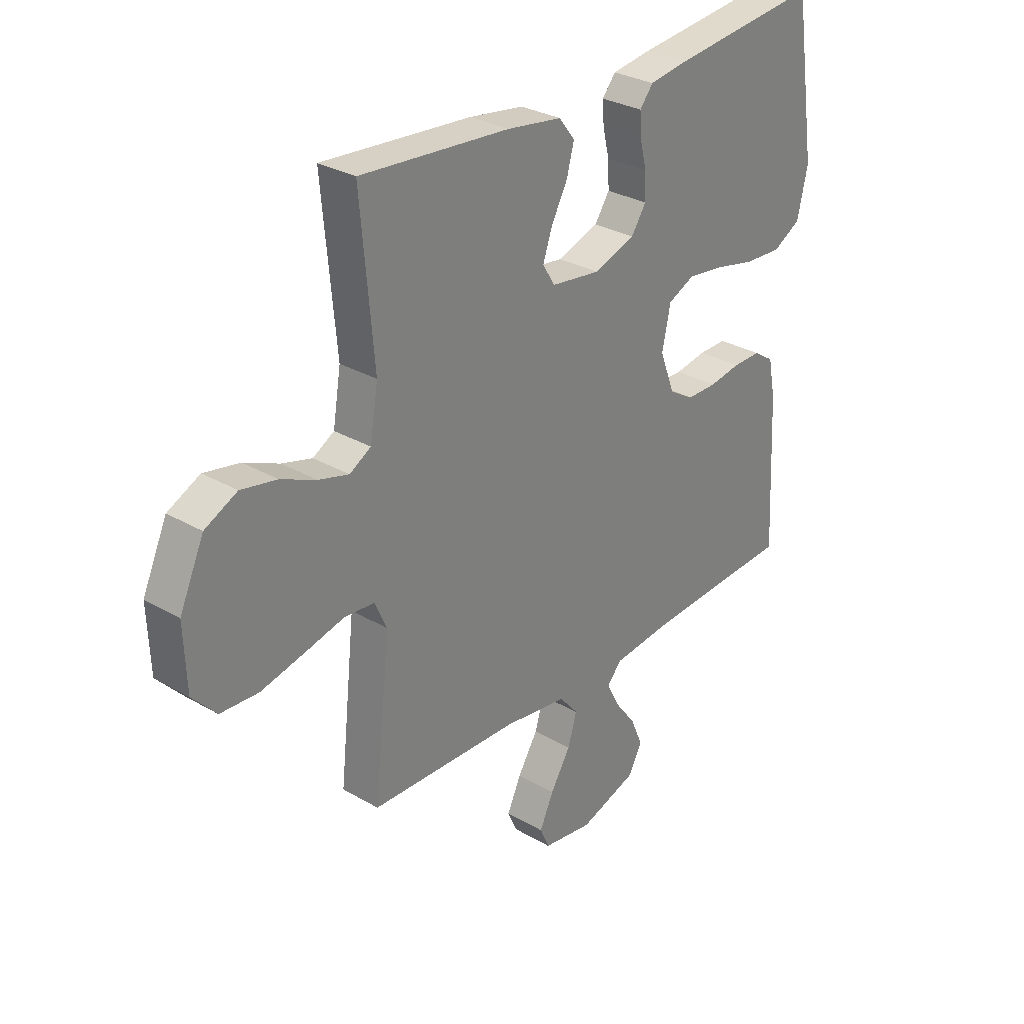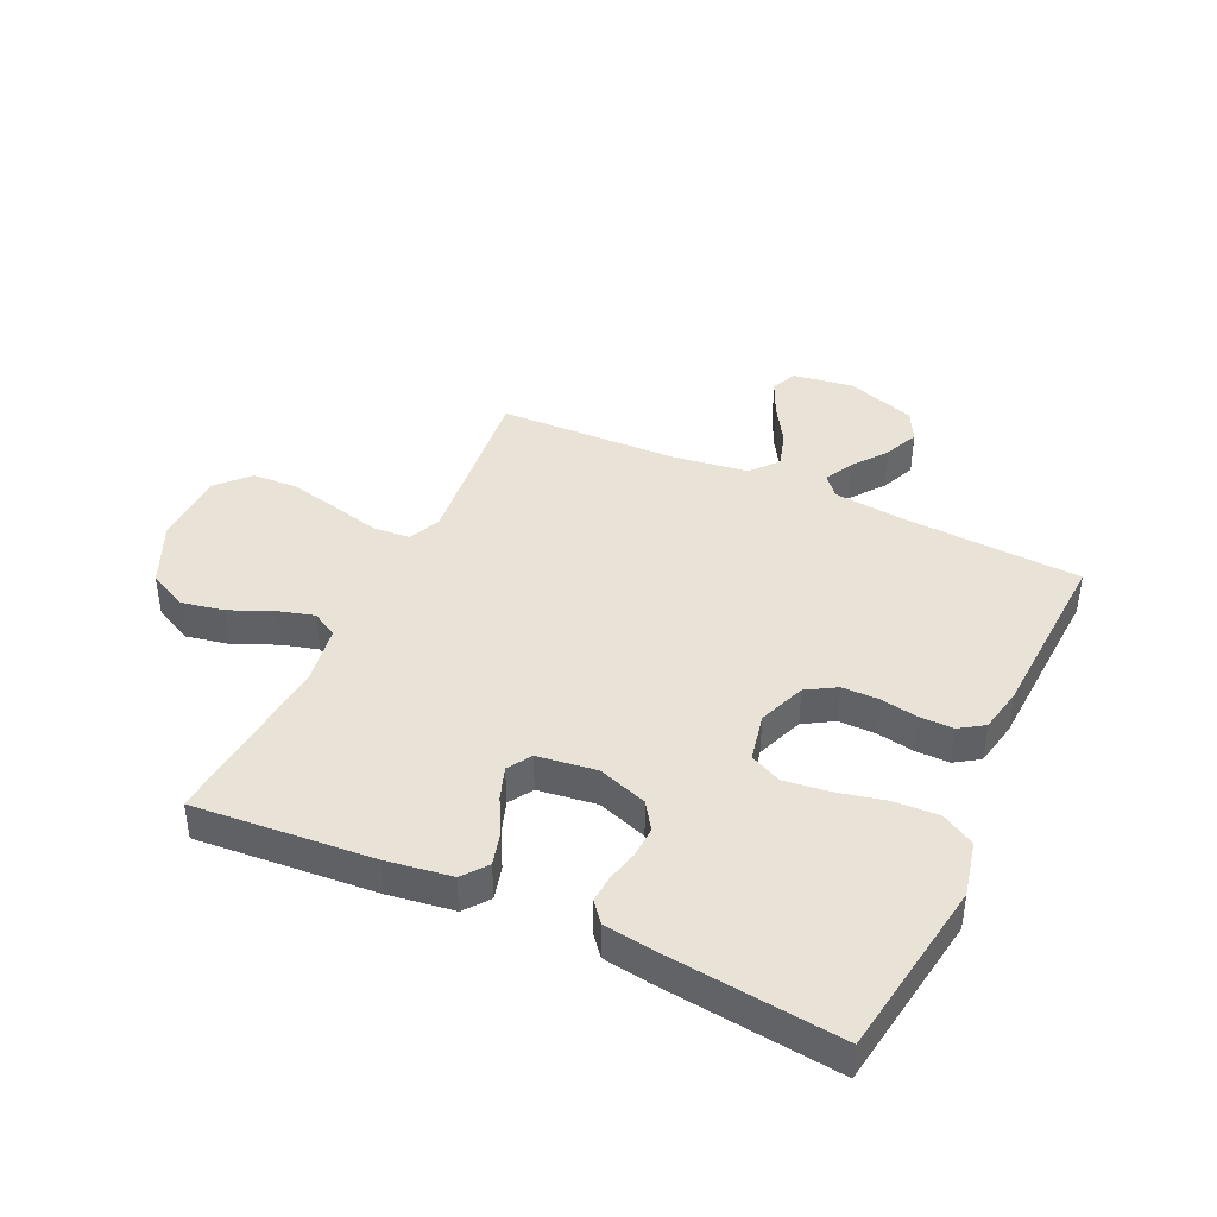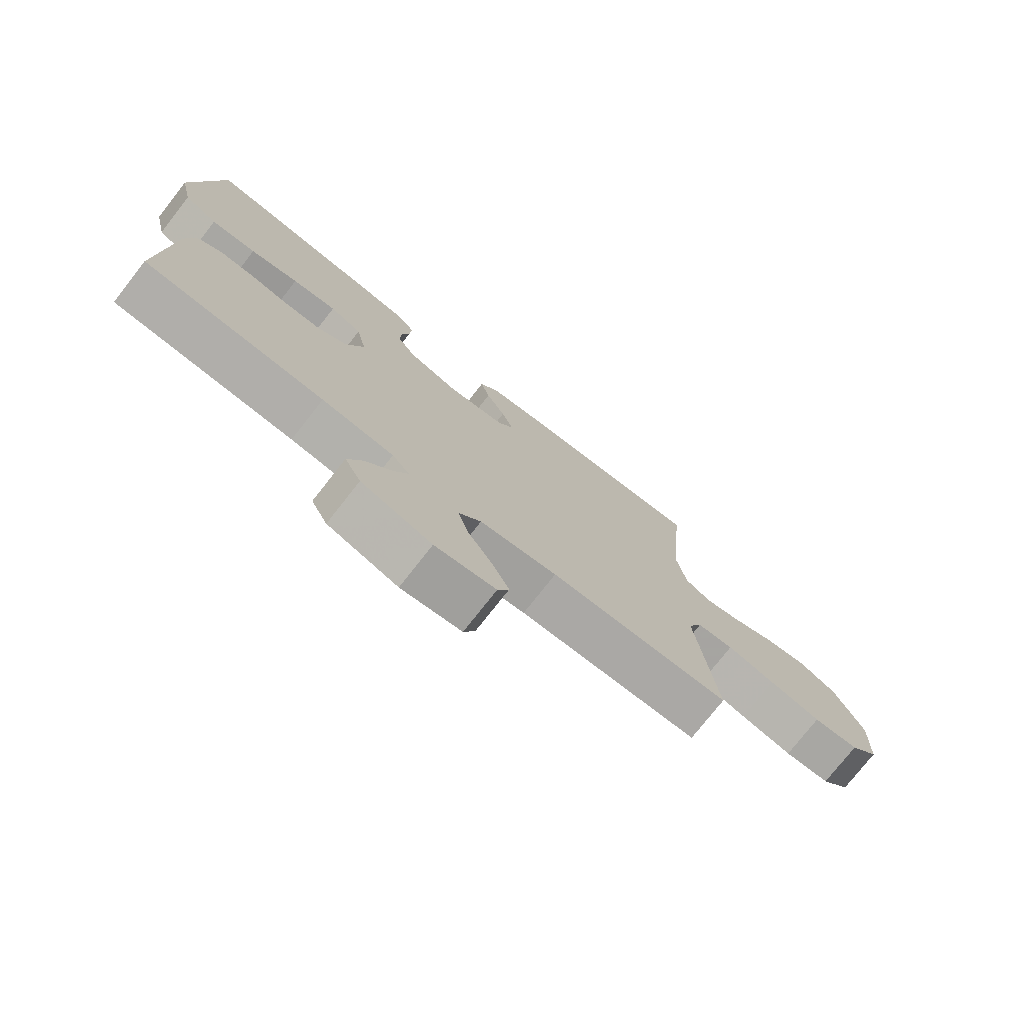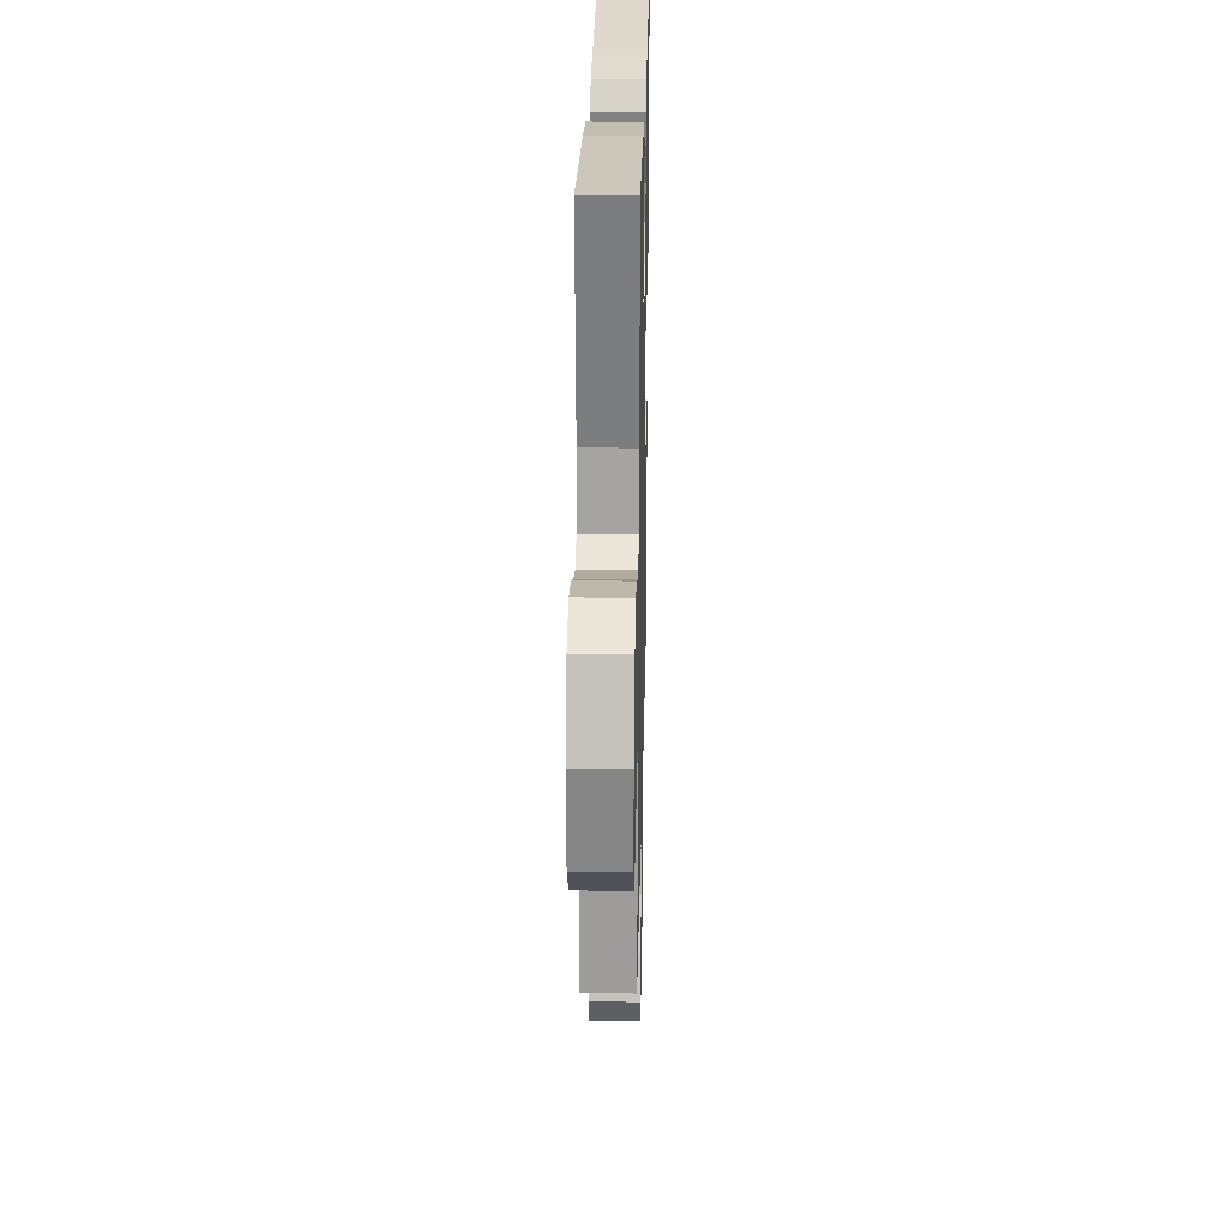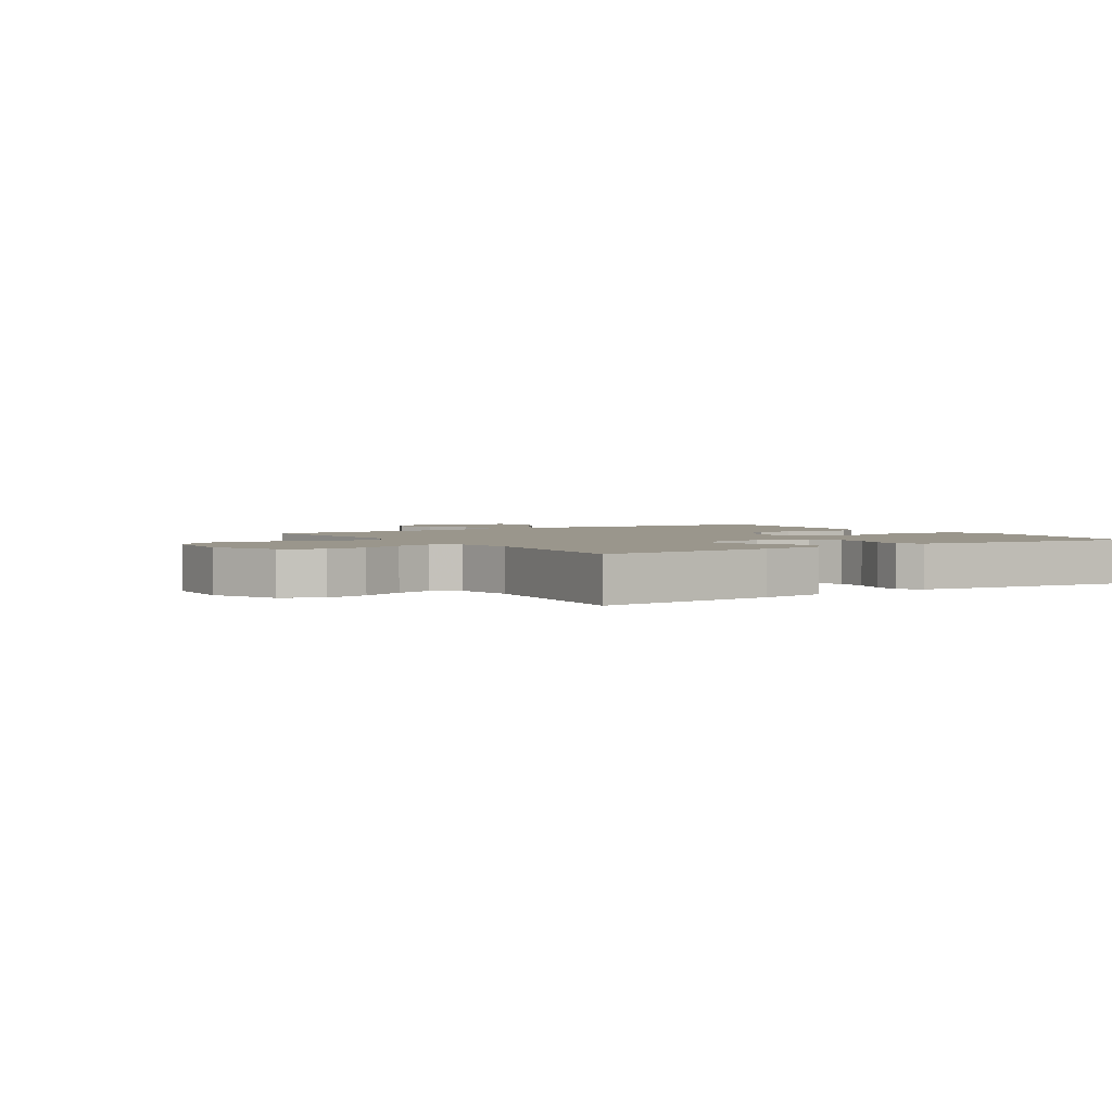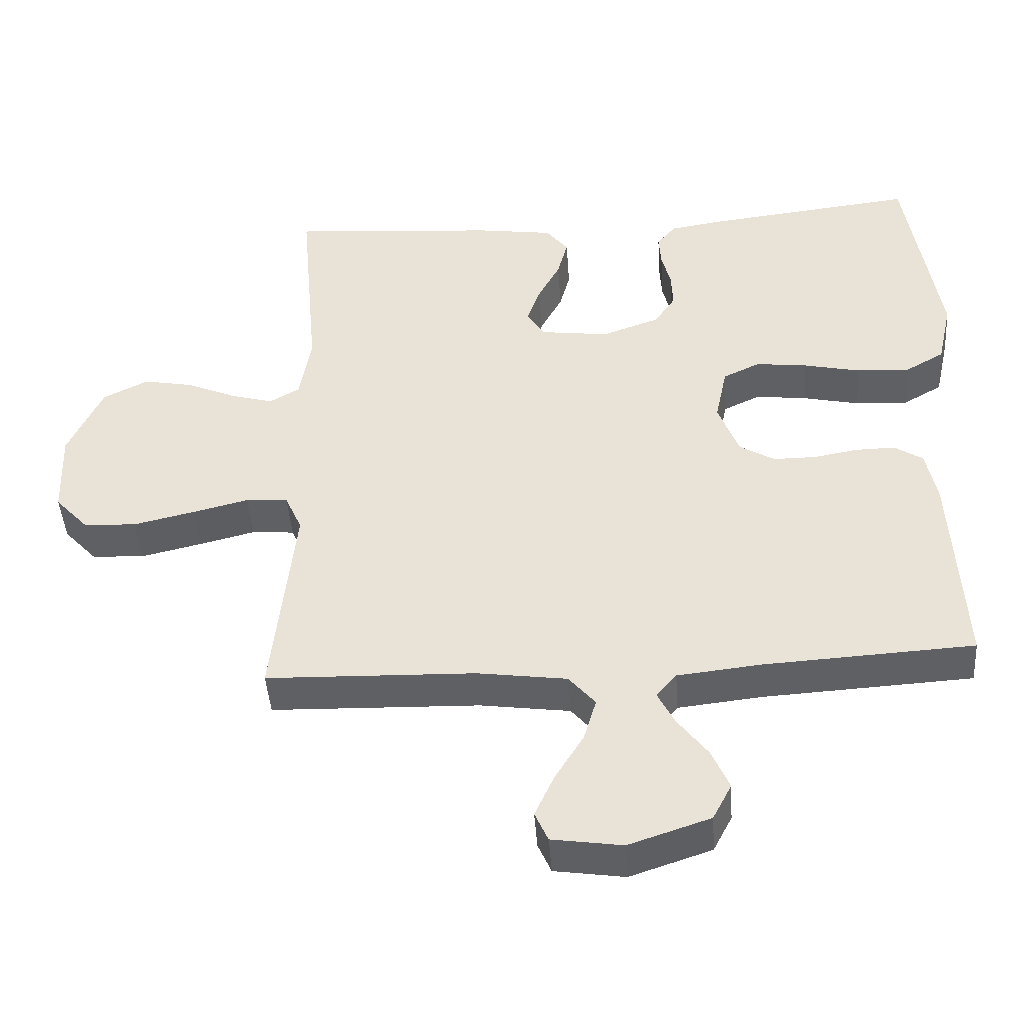
<metadata>
{"format":"obj","ext":"obj","renderer":"f3d","projection":"perspective","resolution":1024,"background":"white","views":[{"elev":29.8,"azim":-49.5,"up":"+Z"},{"elev":41.5,"azim":24.9,"up":"+Y"},{"elev":-76.1,"azim":141.9,"up":"+Z"},{"elev":25.7,"azim":-88.8,"up":"+Z"},{"elev":2.5,"azim":-32.7,"up":"+Y"},{"elev":-44.6,"azim":4.0,"up":"+Z"}]}
</metadata>
<code>
v 0.5 0.07 0.5
v 0.546 0.07 0.2
v 0.525 0.07 0.107
v 0.469 0.07 0.075
v 0.393 0.07 0.079
v 0.312 0.07 0.097
v 0.238 0.07 0.106
v 0.185 0.07 0.081
v 0.168 0.07 0
v 0.198 0.07 -0.079
v 0.248 0.07 -0.109
v 0.309 0.07 -0.109
v 0.372 0.07 -0.098
v 0.429 0.07 -0.097
v 0.47 0.07 -0.124
v 0.485 0.07 -0.2
v 0.5 0.07 -0.5
v 0.2 0.07 -0.517
v 0.08 0.07 -0.53
v 0.051 0.07 -0.564
v 0.076 0.07 -0.613
v 0.119 0.07 -0.67
v 0.144 0.07 -0.728
v 0.117 0.07 -0.78
v 0 0.07 -0.819
v -0.101 0.07 -0.804
v -0.12 0.07 -0.761
v -0.092 0.07 -0.7
v -0.051 0.07 -0.633
v -0.033 0.07 -0.572
v -0.071 0.07 -0.527
v -0.2 0.07 -0.509
v -0.5 0.07 -0.5
v -0.468 0.07 -0.2
v -0.492 0.07 -0.146
v -0.553 0.07 -0.141
v -0.634 0.07 -0.161
v -0.721 0.07 -0.181
v -0.797 0.07 -0.177
v -0.845 0.07 -0.125
v -0.85 0.07 0
v -0.801 0.07 0.108
v -0.736 0.07 0.14
v -0.664 0.07 0.126
v -0.593 0.07 0.095
v -0.532 0.07 0.078
v -0.489 0.07 0.103
v -0.473 0.07 0.2
v -0.5 0.07 0.5
v -0.2 0.07 0.477
v -0.09 0.07 0.461
v -0.058 0.07 0.42
v -0.073 0.07 0.364
v -0.105 0.07 0.304
v -0.124 0.07 0.249
v -0.099 0.07 0.209
v 0 0.07 0.196
v 0.083 0.07 0.225
v 0.113 0.07 0.27
v 0.111 0.07 0.322
v 0.098 0.07 0.375
v 0.095 0.07 0.421
v 0.122 0.07 0.454
v 0.2 0.07 0.466
v 0.5 0 0.5
v 0.546 0 0.2
v 0.525 0 0.107
v 0.469 0 0.075
v 0.393 0 0.079
v 0.312 0 0.097
v 0.238 0 0.106
v 0.185 0 0.081
v 0.168 0 0
v 0.198 0 -0.079
v 0.248 0 -0.109
v 0.309 0 -0.109
v 0.372 0 -0.098
v 0.429 0 -0.097
v 0.47 0 -0.124
v 0.485 0 -0.2
v 0.5 0 -0.5
v 0.2 0 -0.517
v 0.08 0 -0.53
v 0.051 0 -0.564
v 0.076 0 -0.613
v 0.119 0 -0.67
v 0.144 0 -0.728
v 0.117 0 -0.78
v 0 0 -0.819
v -0.101 0 -0.804
v -0.12 0 -0.761
v -0.092 0 -0.7
v -0.051 0 -0.633
v -0.033 0 -0.572
v -0.071 0 -0.527
v -0.2 0 -0.509
v -0.5 0 -0.5
v -0.468 0 -0.2
v -0.492 0 -0.146
v -0.553 0 -0.141
v -0.634 0 -0.161
v -0.721 0 -0.181
v -0.797 0 -0.177
v -0.845 0 -0.125
v -0.85 0 0
v -0.801 0 0.108
v -0.736 0 0.14
v -0.664 0 0.126
v -0.593 0 0.095
v -0.532 0 0.078
v -0.489 0 0.103
v -0.473 0 0.2
v -0.5 0 0.5
v -0.2 0 0.477
v -0.09 0 0.461
v -0.058 0 0.42
v -0.073 0 0.364
v -0.105 0 0.304
v -0.124 0 0.249
v -0.099 0 0.209
v 0 0 0.196
v 0.083 0 0.225
v 0.113 0 0.27
v 0.111 0 0.322
v 0.098 0 0.375
v 0.095 0 0.421
v 0.122 0 0.454
v 0.2 0 0.466
f 60 61 62 63
f 59 60 63 64
f 51 52 53 54
f 51 54 55
f 48 49 50 51
f 47 48 51 55
f 46 47 55 56
f 42 43 44 45
f 42 45 46
f 41 42 46
f 40 41 46
f 36 37 38 39
f 36 39 40 46
f 32 33 34
f 31 32 34 35
f 26 27 28 29
f 26 29 30
f 25 26 30
f 24 25 30
f 21 22 23 24
f 20 21 24 30
f 19 20 30 31
f 15 16 17 18
f 12 13 14 15
f 11 12 15 18
f 10 11 18 19
f 3 4 5 6
f 3 6 7
f 2 3 7
f 59 64 1 2
f 58 59 2 7
f 57 58 7 8
f 56 57 8 9
f 35 36 46 56
f 19 31 35 56
f 9 10 19 56
f 127 126 125 124
f 128 127 124 123
f 118 117 116 115
f 119 118 115
f 115 114 113 112
f 119 115 112 111
f 120 119 111 110
f 109 108 107 106
f 110 109 106
f 110 106 105
f 110 105 104
f 103 102 101 100
f 110 104 103 100
f 98 97 96
f 99 98 96 95
f 93 92 91 90
f 94 93 90
f 94 90 89
f 94 89 88
f 88 87 86 85
f 94 88 85 84
f 95 94 84 83
f 82 81 80 79
f 79 78 77 76
f 82 79 76 75
f 83 82 75 74
f 70 69 68 67
f 71 70 67
f 71 67 66
f 66 65 128 123
f 71 66 123 122
f 72 71 122 121
f 73 72 121 120
f 120 110 100 99
f 120 99 95 83
f 120 83 74 73
f 1 65 66 2
f 2 66 67 3
f 3 67 68 4
f 4 68 69 5
f 5 69 70 6
f 6 70 71 7
f 7 71 72 8
f 8 72 73 9
f 9 73 74 10
f 10 74 75 11
f 11 75 76 12
f 12 76 77 13
f 13 77 78 14
f 14 78 79 15
f 15 79 80 16
f 16 80 81 17
f 17 81 82 18
f 18 82 83 19
f 19 83 84 20
f 20 84 85 21
f 21 85 86 22
f 22 86 87 23
f 23 87 88 24
f 24 88 89 25
f 25 89 90 26
f 26 90 91 27
f 27 91 92 28
f 28 92 93 29
f 29 93 94 30
f 30 94 95 31
f 31 95 96 32
f 32 96 97 33
f 33 97 98 34
f 34 98 99 35
f 35 99 100 36
f 36 100 101 37
f 37 101 102 38
f 38 102 103 39
f 39 103 104 40
f 40 104 105 41
f 41 105 106 42
f 42 106 107 43
f 43 107 108 44
f 44 108 109 45
f 45 109 110 46
f 46 110 111 47
f 47 111 112 48
f 48 112 113 49
f 49 113 114 50
f 50 114 115 51
f 51 115 116 52
f 52 116 117 53
f 53 117 118 54
f 54 118 119 55
f 55 119 120 56
f 56 120 121 57
f 57 121 122 58
f 58 122 123 59
f 59 123 124 60
f 60 124 125 61
f 61 125 126 62
f 62 126 127 63
f 63 127 128 64
f 64 128 65 1

</code>
